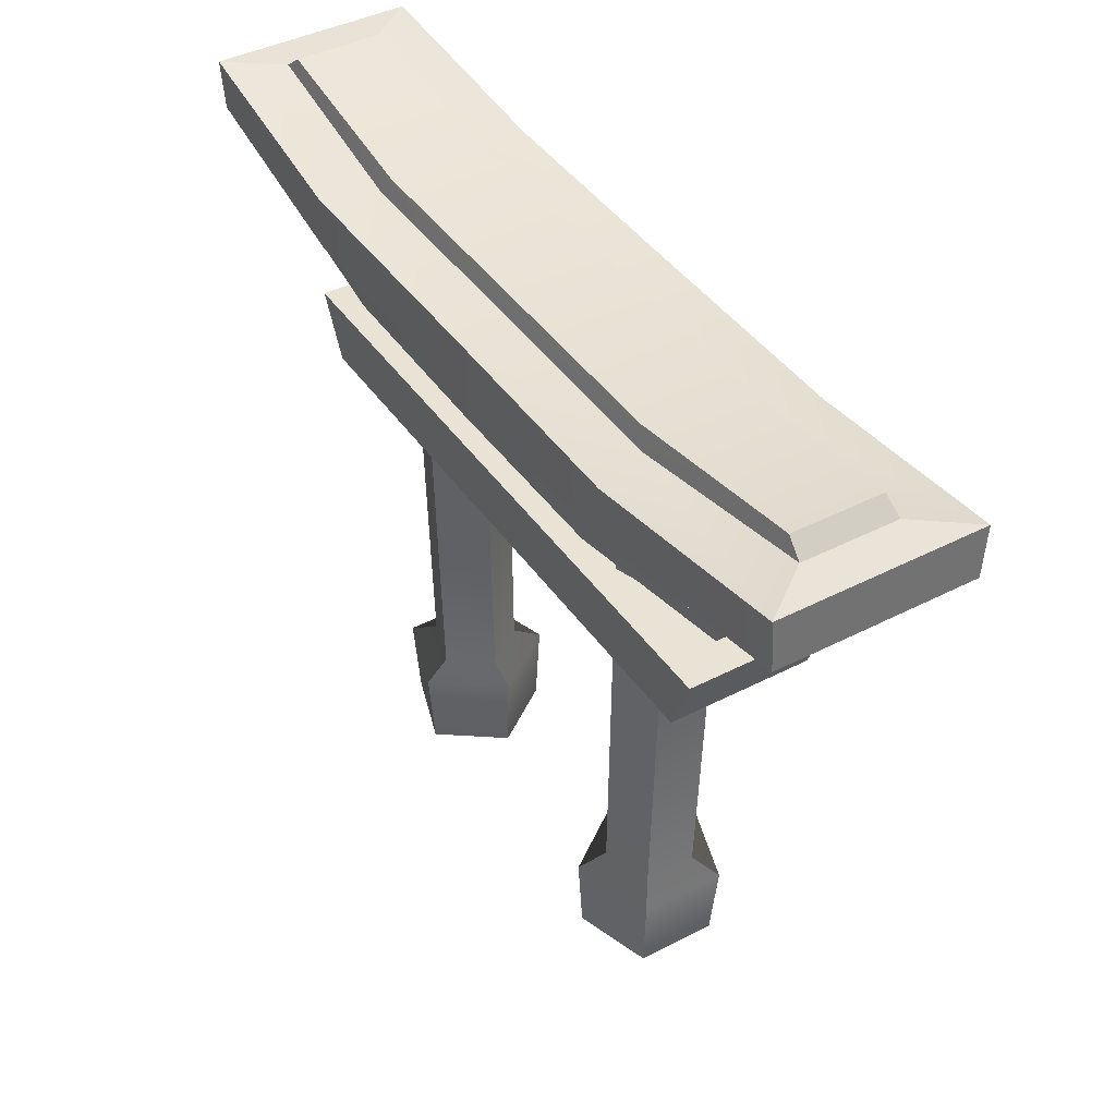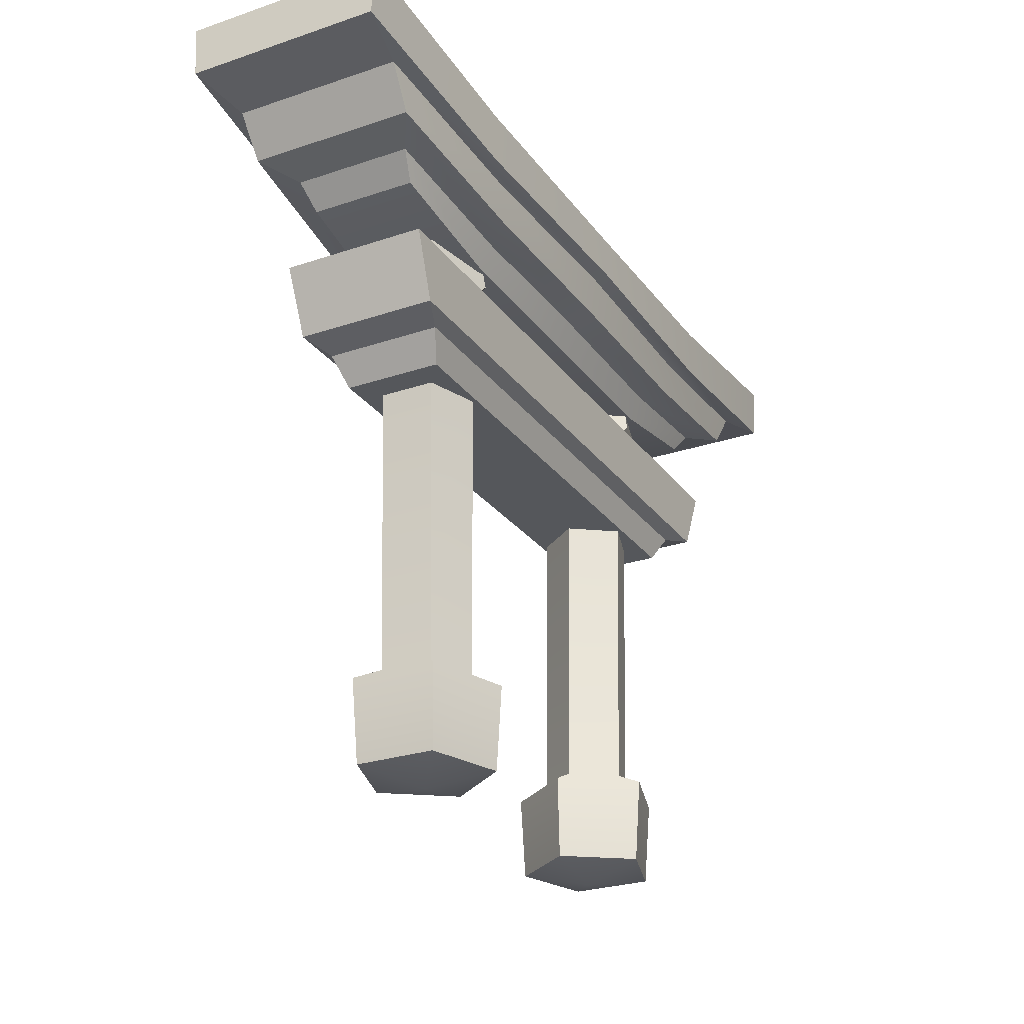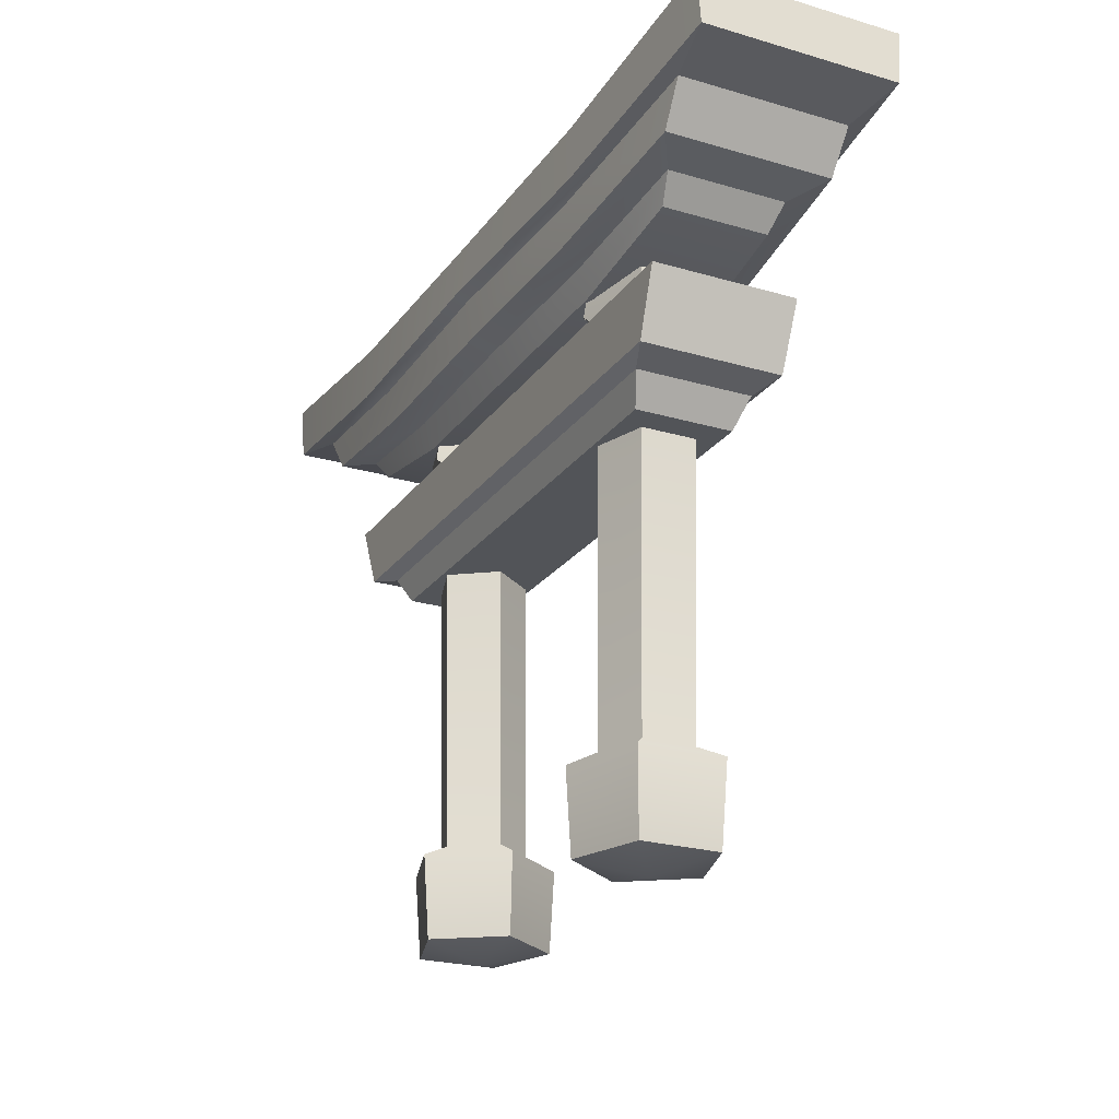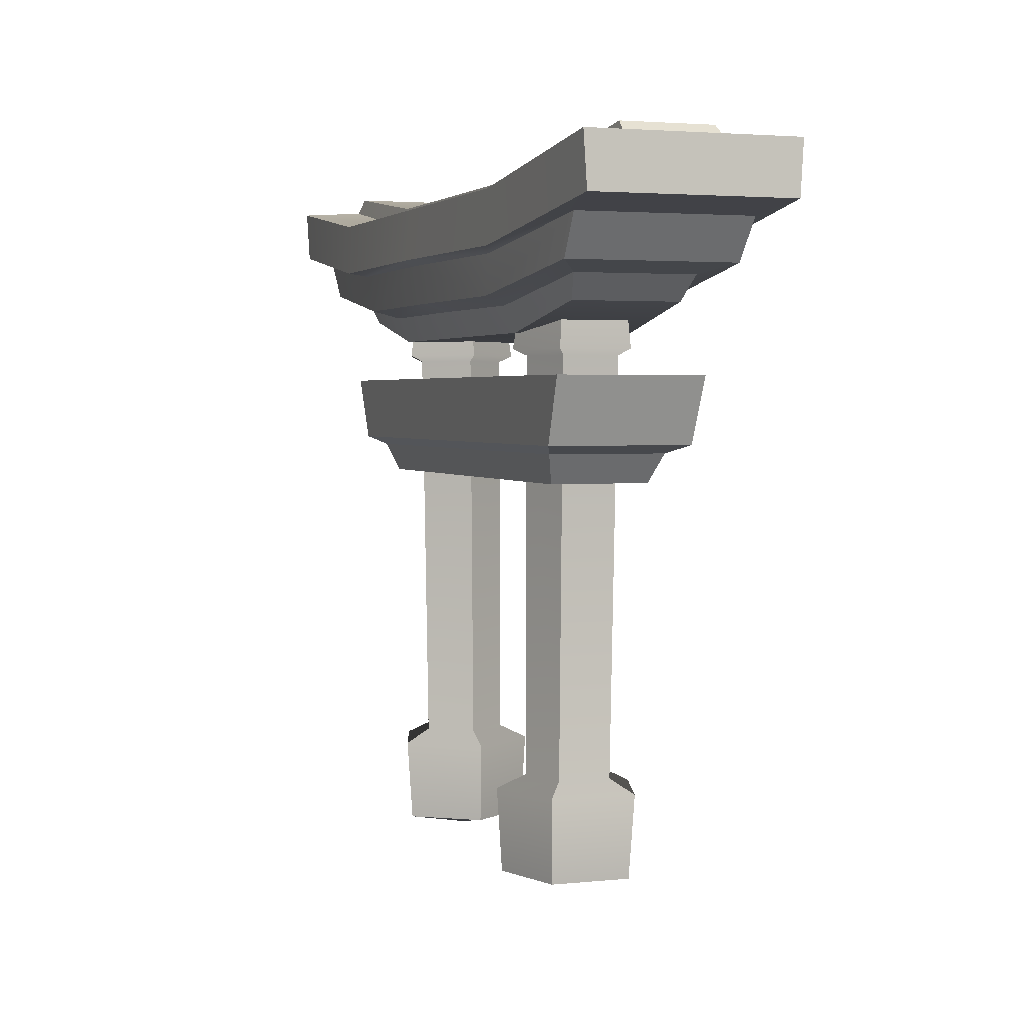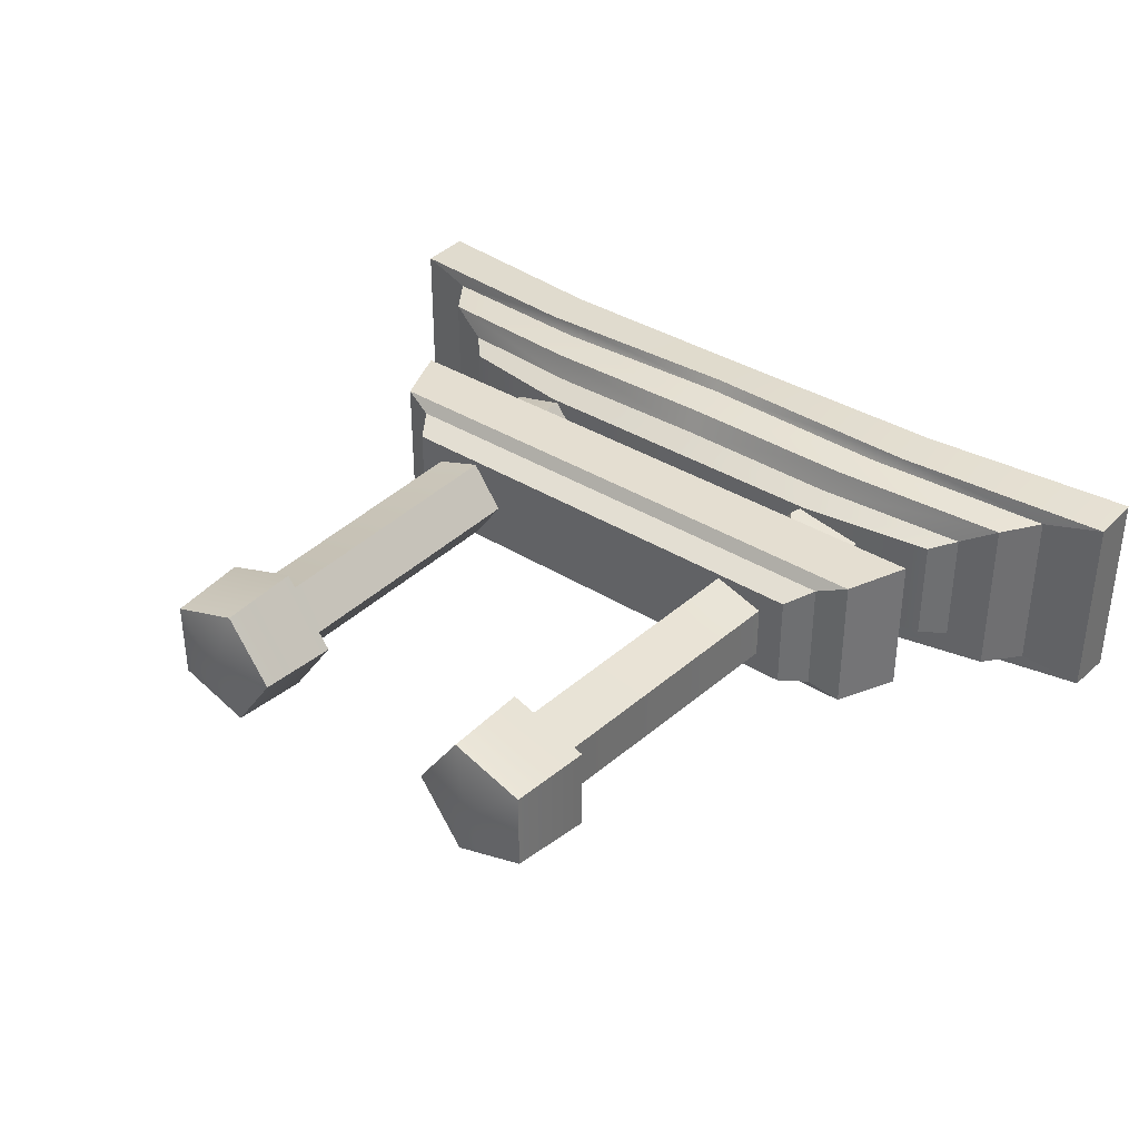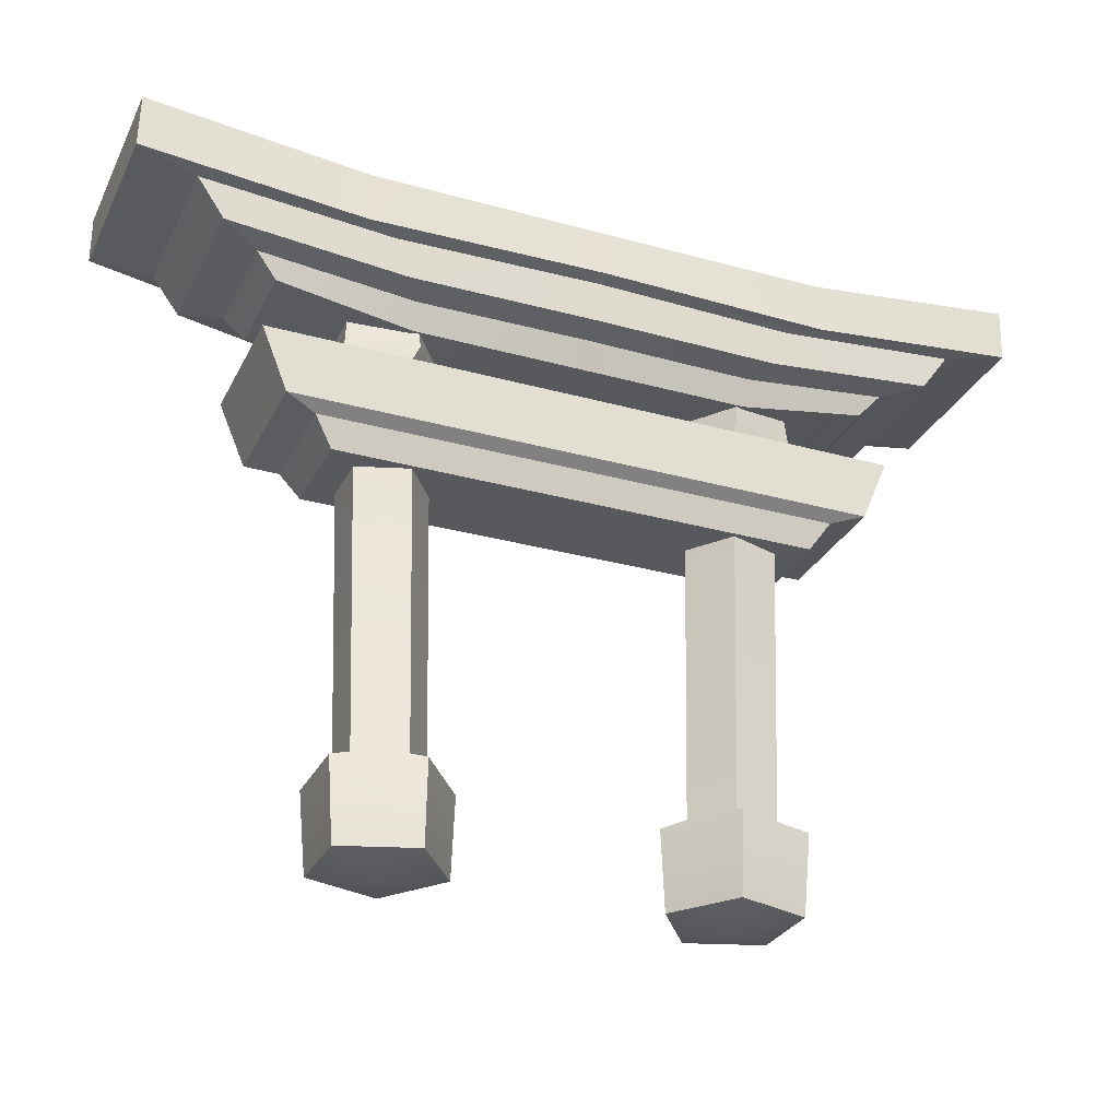
<metadata>
{"format":"obj","ext":"obj","renderer":"f3d","projection":"perspective","resolution":1024,"background":"white","views":[{"elev":42.3,"azim":58.3,"up":"+Y"},{"elev":-26.4,"azim":-62.0,"up":"+Y"},{"elev":-23.3,"azim":63.5,"up":"+Y"},{"elev":2.9,"azim":-109.6,"up":"+Y"},{"elev":35.9,"azim":39.6,"up":"+Z"},{"elev":-29.1,"azim":-22.4,"up":"+Y"}]}
</metadata>
<code>
v 24.71 -2.139 -10.53
v 37.09 -2.139 -6.508
v 37.09 -2.139 6.508
v 24.71 -2.139 10.53
v 17.06 -2.139 1.5e-05
v 28.45 94.28 -8.048
v 37.91 94.28 -4.974
v 37.91 94.28 4.974
v 28.45 94.28 8.048
v 22.61 94.28 1.5e-05
v 28.07 -4.277 1.5e-05
v 31.01 92.31 1.5e-05
v 38.84 82.03 -5.941
v 38.84 82.03 5.941
v 27.53 82.08 9.646
v 20.5 82.11 1.5e-05
v 27.53 82.08 -9.646
v 36.76 81.03 -4.607
v 36.76 81.03 4.607
v 27.98 81.07 7.486
v 22.52 81.1 1.5e-05
v 27.98 81.07 -7.486
v 38.24 11.46 -7.053
v 38.24 11.46 7.053
v 24.82 11.44 11.43
v 16.51 11.42 1.5e-05
v 24.82 11.44 -11.43
v 26.13 13.64 -6.97
v 21.06 13.62 1.5e-05
v 26.13 13.64 6.97
v 34.32 13.66 4.3
v 34.32 13.66 -4.3
v -24.71 -2.139 -10.53
v -37.09 -2.139 -6.508
v -37.09 -2.139 6.508
v -24.71 -2.139 10.53
v -17.06 -2.139 1.5e-05
v -28.45 94.28 -8.048
v -37.91 94.28 -4.974
v -37.91 94.28 4.974
v -28.45 94.28 8.048
v -22.61 94.28 1.5e-05
v -28.07 -4.277 1.5e-05
v -31.01 92.31 1.5e-05
v -38.84 82.03 -5.941
v -38.84 82.03 5.941
v -27.53 82.08 9.646
v -20.5 82.11 1.5e-05
v -27.53 82.08 -9.646
v -36.76 81.03 -4.607
v -36.76 81.03 4.607
v -27.98 81.07 7.486
v -22.52 81.1 1.5e-05
v -27.98 81.07 -7.486
v -38.24 11.46 -7.053
v -38.24 11.46 7.053
v -24.82 11.44 11.43
v -16.51 11.42 1.5e-05
v -24.82 11.44 -11.43
v -26.13 13.64 -6.97
v -21.06 13.62 1.5e-05
v -26.13 13.64 6.97
v -34.32 13.66 4.3
v -34.32 13.66 -4.3
v -49.15 67.11 11.73
v 49.15 67.11 11.73
v -53.55 77.76 12.01
v 53.55 77.76 12.01
v -53.55 77.76 -12.01
v 53.55 77.76 -12.01
v -49.15 67.11 -11.73
v 49.15 67.11 -11.73
v -43.83 65.72 -9.594
v 43.83 65.72 -9.594
v 43.83 65.72 9.594
v -43.83 65.72 9.594
v -40.65 61.03 -8.06
v 40.65 61.03 -8.06
v 40.65 61.03 8.06
v -40.65 61.03 8.06
v 61.32 94.27 13.89
v 65.94 100.8 14.18
v 65.94 100.8 -14.18
v 61.32 94.27 -13.89
v 54.79 92.81 -9.884
v 54.79 92.81 9.884
v 51.22 88.87 -8.848
v 51.22 88.87 8.848
v 76.19 102.5 16.23
v 76.19 102.5 -16.23
v 76.12 111.2 16.77
v 76.12 111.2 -16.77
v 69.33 111.3 7.838
v 69.33 111.3 -7.838
v 66.33 113.6 7.476
v 66.33 113.6 -7.476
v 0 106.2 -9.076
v 0 109.3 -8.313
v 0 109.3 8.313
v 0 106.2 9.076
v 0 106.1 17.97
v 0 97.57 18.94
v 0 96.74 16.91
v 0 90.27 15.93
v 0 88.95 11.92
v 0 84.62 9.716
v 0 84.62 -9.716
v 0 88.95 -11.92
v 0 90.27 -15.93
v 0 96.74 -16.91
v 0 97.57 -18.94
v 0 106.1 -17.97
v 39.53 106.1 -18.1
v 35.99 106.2 -9.209
v 34.37 109.3 -8.313
v 34.37 109.3 8.313
v 35.99 106.2 9.209
v 39.53 106.1 18.1
v 39.53 97.52 18.11
v 34.25 96.68 16.08
v 31.6 90.24 15.65
v 28.99 88.9 11.63
v 28.81 84.63 9.709
v 28.81 84.63 -9.709
v 28.99 88.9 -11.63
v 31.6 90.24 -15.65
v 34.25 96.68 -16.08
v 39.53 97.52 -18.11
v -61.32 94.27 13.89
v -65.94 100.8 14.18
v -65.94 100.8 -14.18
v -61.32 94.27 -13.89
v -54.79 92.81 -9.884
v -54.79 92.81 9.884
v -51.22 88.87 -8.848
v -51.22 88.87 8.848
v -76.19 102.5 16.23
v -76.19 102.5 -16.23
v -76.12 111.2 16.77
v -76.12 111.2 -16.77
v -69.33 111.3 7.838
v -69.33 111.3 -7.838
v -66.33 113.6 7.476
v -66.33 113.6 -7.476
v -39.53 106.1 -18.1
v -35.99 106.2 -9.209
v -34.37 109.3 -8.313
v -34.37 109.3 8.313
v -35.99 106.2 9.209
v -39.53 106.1 18.1
v -39.53 97.52 18.11
v -34.25 96.68 16.08
v -31.6 90.24 15.65
v -28.99 88.9 11.63
v -28.81 84.63 9.709
v -28.81 84.63 -9.709
v -28.99 88.9 -11.63
v -31.6 90.24 -15.65
v -34.25 96.68 -16.08
v -39.53 97.52 -18.11
f 17 6 7 13
f 13 7 8 14
f 14 8 9 15
f 15 9 10 16
f 16 10 6 17
f 2 11 1
f 3 11 2
f 4 11 3
f 5 11 4
f 1 11 5
f 6 12 7
f 7 12 8
f 8 12 9
f 9 12 10
f 10 12 6
f 18 13 14 19
f 19 14 15 20
f 20 15 16 21
f 21 16 17 22
f 22 17 13 18
f 23 32 31 24
f 24 31 30 25
f 25 30 29 26
f 26 29 28 27
f 27 28 32 23
f 2 23 24 3
f 3 24 25 4
f 4 25 26 5
f 5 26 27 1
f 1 27 23 2
f 21 22 28 29
f 20 21 29 30
f 19 20 30 31
f 18 19 31 32
f 28 22 18 32
f 49 45 39 38
f 45 46 40 39
f 46 47 41 40
f 47 48 42 41
f 48 49 38 42
f 34 33 43
f 35 34 43
f 36 35 43
f 37 36 43
f 33 37 43
f 38 39 44
f 39 40 44
f 40 41 44
f 41 42 44
f 42 38 44
f 50 51 46 45
f 51 52 47 46
f 52 53 48 47
f 53 54 49 48
f 54 50 45 49
f 55 56 63 64
f 56 57 62 63
f 57 58 61 62
f 58 59 60 61
f 59 55 64 60
f 34 35 56 55
f 35 36 57 56
f 36 37 58 57
f 37 33 59 58
f 33 34 55 59
f 61 60 54 53
f 62 61 53 52
f 63 62 52 51
f 64 63 51 50
f 54 60 64 50
f 65 66 68 67
f 67 68 70 69
f 69 70 72 71
f 77 78 79 80
f 66 72 70 68
f 71 65 67 69
f 71 72 74 73
f 72 66 75 74
f 66 65 76 75
f 65 71 73 76
f 73 74 78 77
f 74 75 79 78
f 75 76 80 79
f 76 73 77 80
f 84 83 82 81
f 81 86 85 84
f 86 88 87 85
f 83 90 89 82
f 90 92 91 89
f 92 94 93 91
f 94 96 95 93
f 98 115 114 97
f 115 98 99 116
f 116 99 100 117
f 117 100 101 118
f 118 101 102 119
f 119 102 103 120
f 120 103 104 121
f 105 122 121 104
f 106 123 122 105
f 123 106 107 124
f 124 107 108 125
f 125 108 109 126
f 126 109 110 127
f 111 128 127 110
f 112 113 128 111
f 97 114 113 112
f 114 94 92 113
f 115 96 94 114
f 95 96 115 116
f 93 95 116 117
f 91 93 117 118
f 89 91 118 119
f 82 89 119 120
f 81 82 120 121
f 122 86 81 121
f 123 88 86 122
f 87 88 123 124
f 85 87 124 125
f 84 85 125 126
f 83 84 126 127
f 128 90 83 127
f 113 92 90 128
f 132 129 130 131
f 129 132 133 134
f 134 133 135 136
f 131 130 137 138
f 138 137 139 140
f 140 139 141 142
f 142 141 143 144
f 98 97 146 147
f 147 148 99 98
f 148 149 100 99
f 149 150 101 100
f 150 151 102 101
f 151 152 103 102
f 152 153 104 103
f 105 104 153 154
f 106 105 154 155
f 155 156 107 106
f 156 157 108 107
f 157 158 109 108
f 158 159 110 109
f 111 110 159 160
f 112 111 160 145
f 97 112 145 146
f 146 145 140 142
f 147 146 142 144
f 143 148 147 144
f 141 149 148 143
f 139 150 149 141
f 137 151 150 139
f 130 152 151 137
f 129 153 152 130
f 154 153 129 134
f 155 154 134 136
f 135 156 155 136
f 133 157 156 135
f 132 158 157 133
f 131 159 158 132
f 160 159 131 138
f 145 160 138 140

</code>
